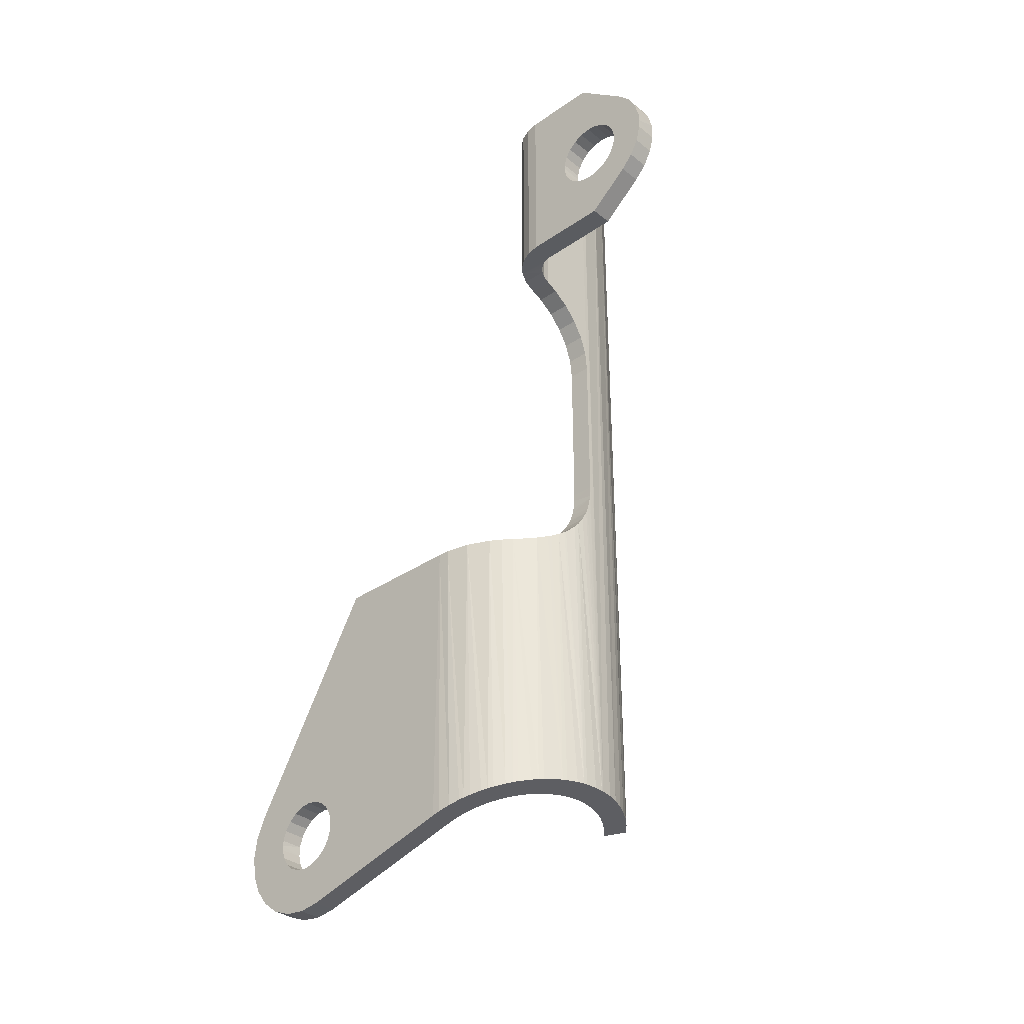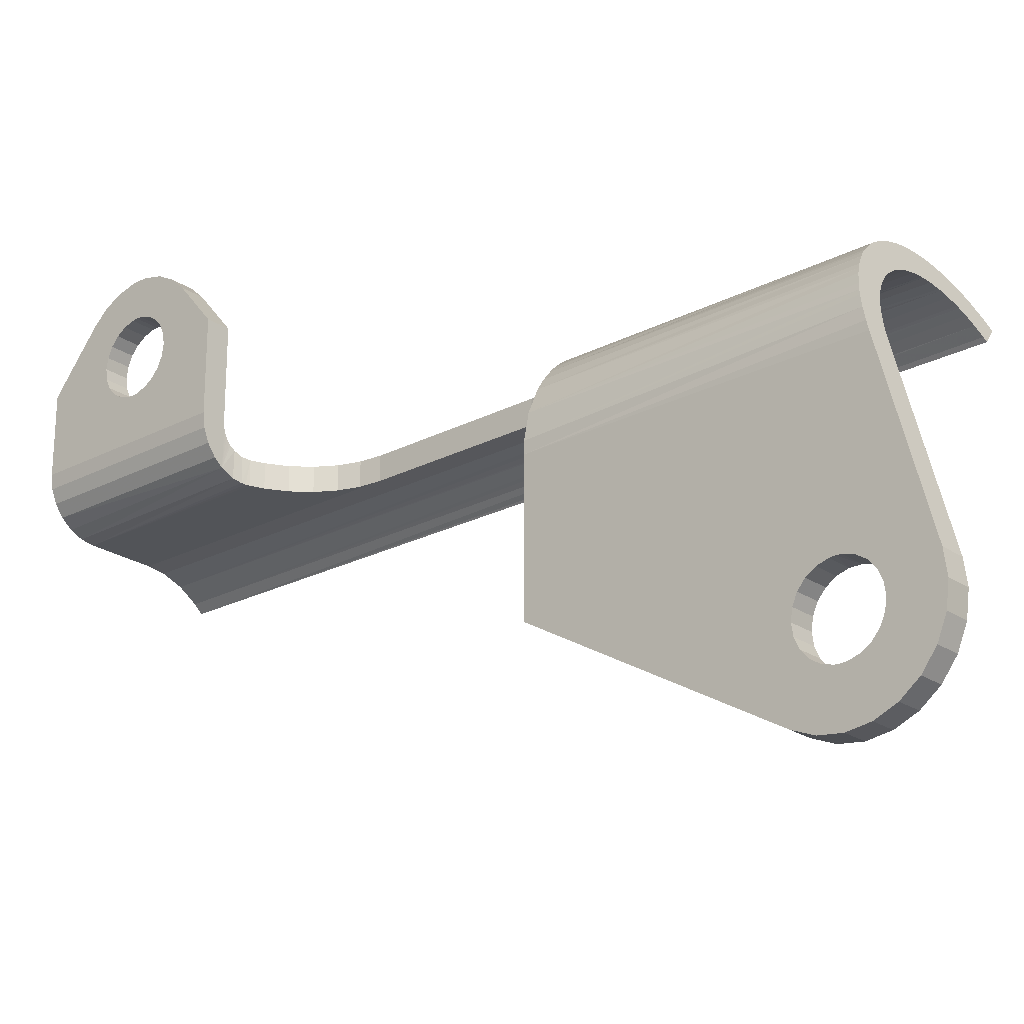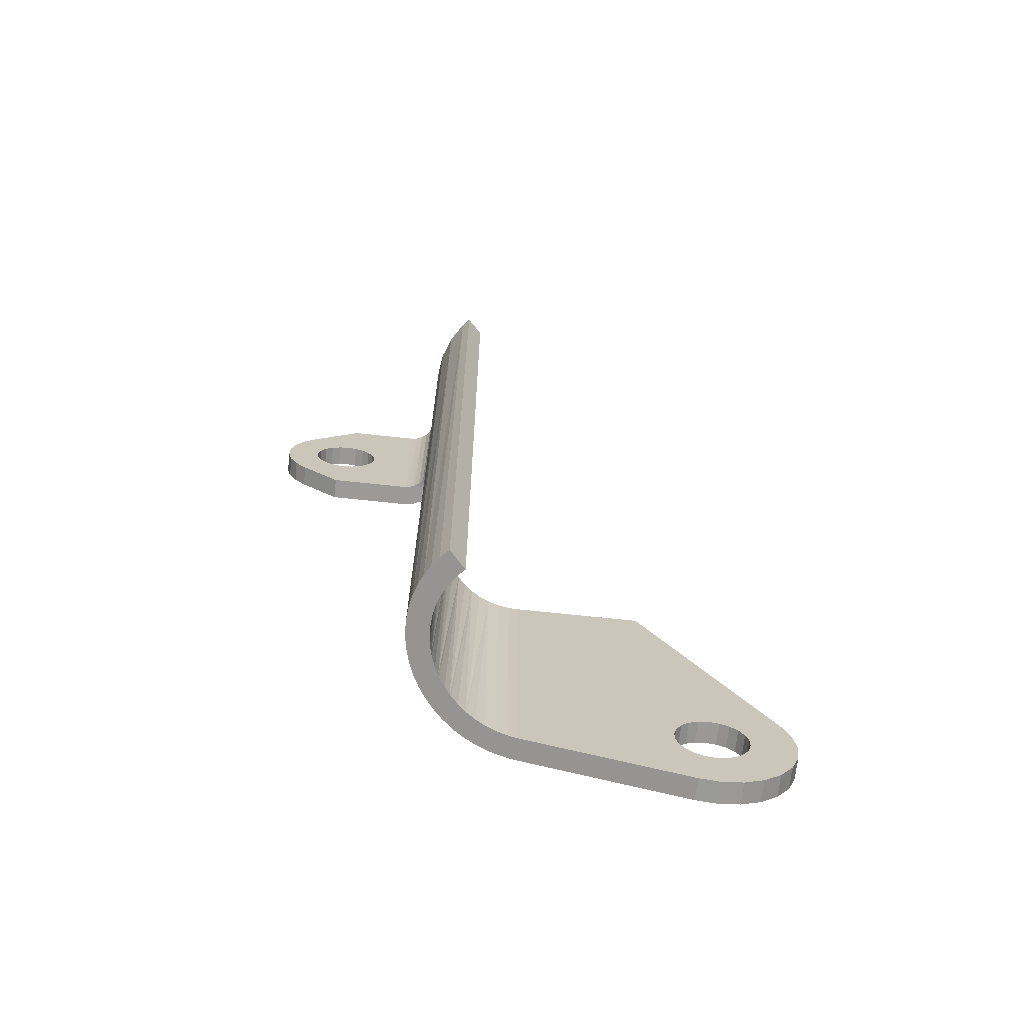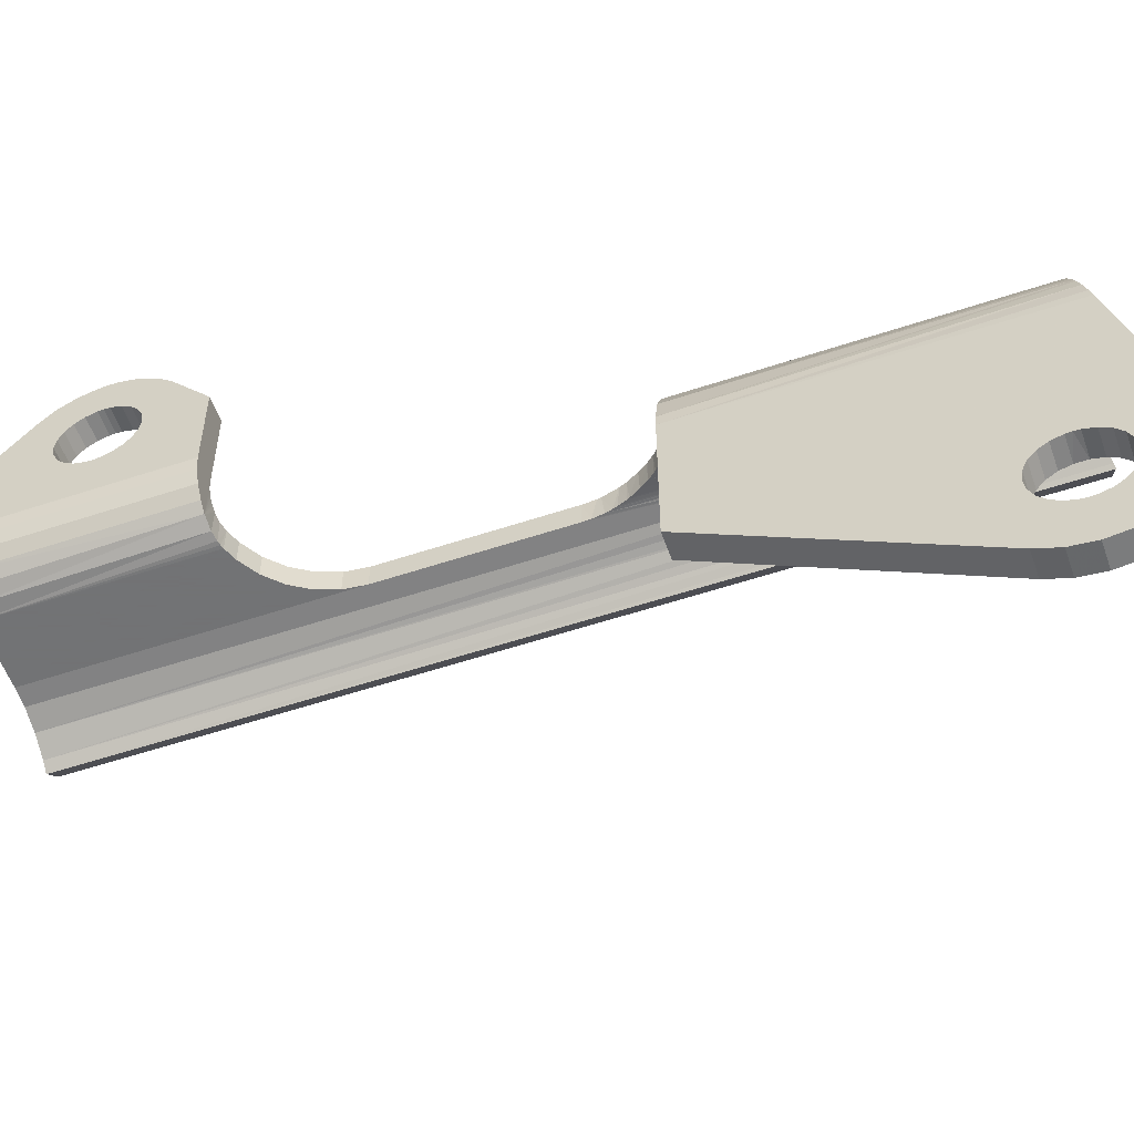
<metadata>
{"format":"obj","ext":"obj","renderer":"f3d","projection":"perspective","resolution":1024,"background":"white","views":[{"elev":-34.0,"azim":132.9,"up":"+Z"},{"elev":-23.1,"azim":131.3,"up":"+Y"},{"elev":-69.4,"azim":-96.1,"up":"+Z"},{"elev":-55.7,"azim":109.3,"up":"+Y"}]}
</metadata>
<code>
g 体 (1)
v 0 -19.19 -52.66
v 0 -20.32 -52.82
v 2.5 -20.32 -52.82
v 0 -18.15 -52.18
v 2.5 -19.19 -52.66
v 0 -17.29 -51.44
v 2.5 -18.15 -52.18
v 0 -16.68 -50.48
v 2.5 -17.29 -51.44
v 0 -16.36 -49.39
v 2.5 -16.68 -50.48
v 0 -16.36 -48.25
v 2.5 -16.32 -48.82
v 2.5 -16.36 -49.39
v 0 -16.68 -47.16
v 2.5 -16.36 -48.25
v 0 -17.29 -46.2
v 2.5 -16.68 -47.16
v 0 -18.15 -45.45
v 2.5 -17.29 -46.2
v 0 -19.19 -44.98
v 2.5 -18.15 -45.45
v 0 -20.32 -44.82
v 2.5 -19.19 -44.98
v 2.5 -20.32 -44.82
v 0 -21.44 -44.98
v 0 -22.48 -45.45
v 2.5 -21.44 -44.98
v 0 -23.34 -46.2
v 2.5 -22.48 -45.45
v 0 -23.95 -47.16
v 2.5 -23.34 -46.2
v 0 -24.28 -48.25
v 2.5 -23.95 -47.16
v 2.5 -24.28 -48.25
v 2.5 -24.32 -48.82
v 0 -24.28 -49.39
v 0 -23.95 -50.48
v 2.5 -24.28 -49.39
v 0 -23.34 -51.44
v 2.5 -23.95 -50.48
v 0 -22.48 -52.18
v 2.5 -23.34 -51.44
v 0 -21.44 -52.66
v 2.5 -22.48 -52.18
v 2.5 -21.44 -52.66
v 2.5 0 -52.69
v 2.5 -29.32 -48.82
v 2.5 -29.01 -51.15
v 2.5 0 -20
v 2.5 -28.11 -53.32
v 2.5 -29.01 -46.49
v 2.5 -17.99 -57.51
v 2.5 -14.07 -20
v 2.5 -28.11 -44.32
v 2.5 -26.68 -55.18
v 2.5 -24.82 -56.61
v 2.5 -22.65 -57.51
v 2.5 -20.32 -57.82
v 0 -14.07 -20
v 0 -28.11 -44.32
v 0 -20.32 -57.82
v 0 -22.65 -57.51
v 0 -24.82 -56.61
v 0 -26.68 -55.18
v 0 -28.11 -53.32
v 0 -29.01 -51.15
v 0 -29.32 -48.82
v 0 -29.01 -46.49
v 0 -17.99 -57.51
v 0 0 -52.69
v 0 0 -20
v -2.239 9.799 -50.07
v -1.209 8.887 -50.31
v -3.212 7.343 -50.72
v -2.314 6.397 -50.98
v -3.019 7.16 -50.77
v -0.8205 8.485 -50.42
v -0.2994 7.884 -50.58
v 0.4467 6.865 -50.85
v -1.685 5.556 -51.2
v -1.066 4.491 -51.49
v -1.605 5.434 -51.24
v 0.7845 6.32 -51
v -15.64 11.16 -49.7
v -14.19 9.082 -50.26
v -14.92 8.707 -50.36
v -14.53 11.65 -49.57
v -13.92 9.201 -50.23
v -4.501 11.23 -49.68
v -3.346 10.58 -49.86
v -5.113 8.725 -50.35
v -4.86 8.578 -50.39
v -2.852 10.25 -49.94
v -13.27 12.07 -49.46
v -12.88 9.576 -50.13
v -11.97 12.34 -49.38
v -11.95 9.808 -50.06
v -10.49 12.49 -49.34
v -9.519 12.49 -49.34
v -9.607 9.992 -50.01
v -3.918 7.938 -50.56
v 1.118 5.712 -51.16
v -16.77 10.51 -49.88
v -15.85 8.112 -50.52
v -11.69 9.857 -50.05
v -10.71 12.48 -49.35
v -10.58 9.983 -50.02
v -8.205 12.37 -49.38
v -8.155 9.828 -50.06
v -9.385 9.981 -50.02
v -6.969 12.13 -49.44
v -7.285 9.625 -50.11
v -5.72 11.74 -49.54
v -7.008 9.542 -50.13
v -5.899 9.12 -50.25
v -5.216 11.55 -49.6
v 1.634 4.573 -51.47
v -0.636 3.511 -51.75
v -7.802 12.31 -49.39
v -0.2851 2.371 -52.06
v 1.889 3.862 -51.66
v -17.85 9.728 -50.08
v -16.72 7.403 -50.71
v -18.84 8.839 -50.32
v 2.036 3.377 -51.79
v 2.311 2.165 -52.11
v -0.07208 1.198 -52.37
v 2.467 0.9028 -52.45
v -17.07 7.071 -50.8
v 2.44 1.225 -20
v 1.888 3.863 -20
v 0.7842 6.321 -20
v 0 7.5 -20
v -17.07 7.071 39
v -18.84 8.839 39
v -9.799 9.998 -12
v -9.859 12.5 -11.68
v -9.914 12.5 -11.31
v -10 12.5 -10
v -10 10 -10
v -9.968 10 -10.8
v -9.151 9.964 -14.03
v -9.15 12.47 -14.03
v -9.427 12.49 -13.34
v -9.624 9.993 -12.72
v -9.488 9.987 -13.16
v -7.886 12.32 -16.15
v -8.538 12.41 -15.21
v -8.461 9.881 -15.33
v -9.043 9.954 -14.27
v -6.144 11.89 -17.89
v -7.067 9.56 -17.08
v -6.286 9.285 -17.78
v -7.324 12.21 -16.81
v -7.296 9.627 -16.84
v -7.842 12.31 -16.2
v -7.888 9.774 -16.15
v -7.815 9.758 -16.24
v -4.402 11.18 -18.98
v -5.481 8.921 -18.36
v -5.12 8.728 -18.59
v -4.021 10.98 -19.16
v -5.237 11.56 -18.52
v -6.145 9.227 -17.89
v -5.912 11.81 -18.07
v -4.661 8.456 -18.85
v -1.661 9.311 -19.86
v -2.883 10.28 -19.58
v -3.87 7.9 -19.22
v -4.029 8.021 -19.15
v -3.09 7.228 -19.51
v -2.353 6.444 -19.72
v -0.2578 2.256 -20
v -0.05149 1.013 -20
v -0.8218 8.486 -19.97
v -1.681 5.55 -19.86
v -1.096 4.551 -19.94
v -1.407 9.078 -19.9
v -0.6182 3.462 -19.98
v -10.49 12.49 39
v -10 12.5 8
v -10 12.5 39
v -13.16 12.09 39
v -15.67 11.14 39
v -17.93 9.663 39
v -16.19 7.853 39
v -14.19 9.081 39
v -11.95 9.808 39
v -10 10 8
v -10 10 39
v -3 12.5 39
v -3 12.5 17.54
v -6.235 12.5 15.82
v -7.818 12.5 14.23
v -4.339 12.5 17.01
v -9.01 12.5 12.34
v -9.749 12.5 10.23
v -0.1022 14.72 39
v 0 15.5 39
v -0.01857 15.17 18
v 0 15.5 18
v -0.1022 14.72 18
v -0.2471 14.31 18
v -0.4019 14 39
v -0.8787 13.38 39
v -0.402 14 17.99
v -0.712 13.56 17.97
v -1.5 12.9 39
v -0.879 13.38 17.96
v -2.224 12.6 39
v -1.358 12.99 17.91
v -2.143 12.62 17.77
v -4.339 10 17.01
v -3 10 17.54
v -6.235 10 15.82
v -7.818 10 14.23
v -9.01 10 12.34
v -9.749 10 10.23
v -3 10 39
v -2.219 10.06 17.75
v -2.631 10.01 17.65
v 0 10.89 18
v -1.312 10.27 17.91
v -1.576 10.19 39
v 0.8891 11.61 39
v -0.25 10.74 39
v 1.763 12.75 18
v 1.763 12.75 39
v 2.313 14.08 18
v 2.313 14.08 39
v 2.5 15.5 18
v 2.5 15.5 39
v 0.8891 11.61 18
v 2.5 23.61 39
v 0 23.61 39
v 2.5 24.85 18
v 0 24.85 18
v 0 29.44 21.85
v 2.5 29.44 21.85
v 0 30.8 23.31
v 2.5 30.8 23.31
v 0 31.75 25.06
v 2.5 31.75 25.06
v 0 32.24 26.98
v 0 32.24 28.97
v 2.5 32.24 28.97
v 2.5 32.3 27.98
v 0 31.75 30.9
v 2.5 31.75 30.9
v 0 30.8 32.65
v 2.5 30.8 32.65
v 0 29.44 34.11
v 2.5 29.44 34.11
v 2.5 32.24 26.98
v 2.5 20.3 27.98
v 2.5 28.3 27.98
v 2.5 28.26 28.55
v 2.5 20.34 27.41
v 2.5 27.94 29.64
v 2.5 20.34 28.55
v 2.5 28.26 27.41
v 2.5 22.14 31.34
v 2.5 23.17 31.82
v 2.5 20.66 26.32
v 2.5 27.94 26.32
v 2.5 20.66 29.64
v 2.5 23.17 24.14
v 2.5 26.46 24.61
v 2.5 25.43 24.14
v 2.5 27.32 25.36
v 2.5 27.32 30.6
v 2.5 21.28 30.6
v 2.5 21.28 25.36
v 2.5 24.3 23.98
v 2.5 26.46 31.34
v 2.5 25.43 31.82
v 2.5 22.14 24.61
v 2.5 24.3 31.98
v 0 28.3 27.98
v 0 20.34 28.55
v 0 20.3 27.98
v 0 28.26 28.55
v 0 28.26 27.41
v 0 27.94 26.32
v 0 20.66 29.64
v 0 27.32 25.36
v 0 22.14 24.61
v 0 23.17 24.14
v 0 20.34 27.41
v 0 27.94 29.64
v 0 26.46 24.61
v 0 25.43 24.14
v 0 21.28 30.6
v 0 23.17 31.82
v 0 26.46 31.34
v 0 25.43 31.82
v 0 27.32 30.6
v 0 21.28 25.36
v 0 20.66 26.32
v 0 24.3 31.98
v 0 22.14 31.34
v 0 24.3 23.98
f 1 2 3
f 4 1 5
f 6 4 7
f 8 6 9
f 10 8 11
f 12 10 13
f 10 14 13
f 15 12 16
f 17 15 18
f 19 17 20
f 21 19 22
f 23 21 24
f 24 25 23
f 22 24 21
f 20 22 19
f 18 20 17
f 16 18 15
f 13 16 12
f 11 14 10
f 9 11 8
f 7 9 6
f 5 7 4
f 3 5 1
f 26 23 25
f 27 26 28
f 29 27 30
f 31 29 32
f 33 31 34
f 33 35 36
f 36 37 33
f 38 37 39
f 40 38 41
f 42 40 43
f 44 42 45
f 2 44 46
f 46 3 2
f 45 46 44
f 43 45 42
f 41 43 40
f 39 41 38
f 36 39 37
f 34 35 33
f 32 34 31
f 30 32 29
f 28 30 27
f 25 28 26
f 47 16 13
f 48 36 35
f 48 49 39
f 13 14 47
f 47 50 18
f 39 36 48
f 49 51 41
f 18 16 47
f 52 35 34
f 41 39 49
f 14 11 47
f 35 52 48
f 53 47 9
f 50 20 18
f 54 55 30
f 34 55 52
f 51 56 43
f 56 57 45
f 57 58 46
f 58 59 3
f 9 7 53
f 50 22 20
f 30 28 54
f 34 32 55
f 45 43 56
f 3 46 58
f 11 9 47
f 50 54 24
f 32 30 55
f 46 45 57
f 53 5 3
f 24 22 50
f 43 41 51
f 7 5 53
f 28 25 54
f 25 24 54
f 3 59 53
f 60 61 55
f 55 54 60
f 62 59 58
f 63 58 57
f 64 57 56
f 65 56 51
f 66 51 49
f 67 49 48
f 68 48 52
f 69 52 55
f 55 61 69
f 52 69 68
f 48 68 67
f 49 67 66
f 51 66 65
f 56 65 64
f 57 64 63
f 58 63 62
f 70 53 59
f 59 62 70
f 68 33 37
f 69 61 31
f 71 12 15
f 67 37 38
f 37 67 68
f 61 29 31
f 15 72 71
f 71 6 8
f 63 44 2
f 64 42 44
f 65 40 42
f 66 38 40
f 68 69 33
f 61 27 29
f 60 26 27
f 15 17 72
f 8 10 71
f 70 4 6
f 44 63 64
f 40 65 66
f 31 33 69
f 60 23 26
f 10 12 71
f 70 1 4
f 42 64 65
f 27 61 60
f 72 19 21
f 6 71 70
f 70 62 2
f 38 66 67
f 17 19 72
f 2 62 63
f 2 1 70
f 21 60 72
f 21 23 60
f 73 74 75
f 76 77 78
f 79 80 81
f 82 83 84
f 85 86 87
f 85 88 89
f 90 91 92
f 93 91 94
f 74 77 75
f 77 74 78
f 80 83 81
f 83 80 84
f 89 86 85
f 88 95 96
f 95 97 98
f 99 100 101
f 91 93 92
f 94 102 93
f 78 79 76
f 84 103 82
f 104 87 105
f 96 89 88
f 97 106 98
f 97 107 108
f 108 107 99
f 109 110 111
f 112 113 110
f 112 114 115
f 116 115 114
f 94 73 102
f 81 76 79
f 87 104 85
f 108 106 97
f 100 111 101
f 111 100 109
f 115 113 112
f 114 117 116
f 75 102 73
f 118 119 82
f 98 96 95
f 109 120 110
f 117 90 116
f 82 103 118
f 101 108 99
f 92 116 90
f 121 119 122
f 123 105 124
f 110 120 112
f 119 118 122
f 124 125 123
f 122 126 121
f 127 128 121
f 105 123 104
f 121 126 127
f 71 128 129
f 71 47 53
f 127 129 128
f 53 70 71
f 129 47 71
f 124 130 125
f 72 131 132
f 132 133 72
f 54 50 72
f 72 50 131
f 133 134 72
f 72 60 54
f 135 136 125
f 125 130 135
f 137 138 139
f 140 141 142
f 142 139 140
f 143 144 145
f 138 137 146
f 146 145 138
f 146 147 145
f 148 149 150
f 149 144 151
f 144 143 151
f 151 150 149
f 152 153 154
f 155 156 153
f 157 158 159
f 159 155 157
f 157 148 158
f 159 156 155
f 153 152 155
f 160 161 162
f 162 163 160
f 164 165 161
f 161 160 164
f 164 166 165
f 166 152 165
f 162 167 163
f 168 169 170
f 169 163 171
f 171 170 169
f 170 172 168
f 172 173 168
f 134 174 175
f 134 176 177
f 177 178 134
f 176 179 177
f 179 168 177
f 178 180 134
f 180 174 134
f 175 72 134
f 173 177 168
f 167 171 163
f 154 165 152
f 150 158 148
f 145 147 143
f 139 142 137
f 50 129 127
f 50 47 129
f 131 126 122
f 131 127 126
f 132 103 84
f 132 118 103
f 132 122 118
f 133 80 79
f 133 84 80
f 134 79 78
f 78 176 134
f 176 73 94
f 176 78 74
f 74 73 176
f 94 168 179
f 94 169 168
f 117 163 169
f 169 94 91
f 91 90 169
f 117 164 160
f 160 163 117
f 120 166 164
f 164 117 114
f 114 112 164
f 120 152 166
f 120 155 152
f 120 157 155
f 100 148 157
f 157 120 109
f 157 109 100
f 99 149 148
f 99 145 144
f 181 182 140
f 181 183 182
f 140 99 181
f 140 139 99
f 139 138 99
f 138 145 99
f 144 149 99
f 181 99 107
f 107 184 181
f 107 97 184
f 185 184 95
f 95 88 185
f 186 185 85
f 85 104 186
f 136 186 123
f 123 125 136
f 104 123 186
f 88 85 185
f 97 95 184
f 100 99 148
f 164 112 120
f 169 90 117
f 94 179 176
f 79 134 133
f 84 133 132
f 122 132 131
f 127 131 50
f 135 124 105
f 135 130 124
f 187 87 86
f 187 105 87
f 188 96 98
f 188 86 89
f 89 96 188
f 72 175 128
f 128 71 72
f 174 180 119
f 119 121 174
f 180 178 81
f 81 83 180
f 83 82 180
f 82 119 180
f 177 173 75
f 75 77 177
f 77 76 177
f 76 81 177
f 92 170 171
f 92 93 172
f 172 170 92
f 93 102 172
f 102 75 172
f 171 167 92
f 113 161 165
f 113 115 162
f 162 161 113
f 115 116 162
f 116 92 162
f 165 154 113
f 154 153 113
f 101 151 143
f 143 147 101
f 101 150 151
f 111 110 156
f 159 101 111
f 156 159 111
f 110 113 156
f 159 158 101
f 158 150 101
f 189 141 190
f 98 142 141
f 141 189 98
f 190 191 189
f 108 101 146
f 137 98 106
f 106 108 137
f 146 137 108
f 137 142 98
f 147 146 101
f 153 156 113
f 167 162 92
f 173 172 75
f 178 177 81
f 121 128 174
f 175 174 128
f 98 189 188
f 86 188 187
f 105 187 135
f 141 140 182
f 182 190 141
f 183 192 193
f 183 194 195
f 193 196 183
f 183 197 198
f 196 194 183
f 195 197 183
f 198 182 183
f 199 200 201
f 200 202 201
f 199 203 204
f 204 205 199
f 206 205 207
f 207 208 206
f 209 206 210
f 211 209 212
f 192 211 213
f 213 193 192
f 212 213 211
f 210 212 209
f 208 210 206
f 204 207 205
f 201 203 199
f 191 214 215
f 191 216 214
f 191 217 216
f 191 218 217
f 191 190 219
f 219 218 191
f 215 220 191
f 219 190 182
f 218 219 198
f 217 218 197
f 216 217 195
f 214 216 194
f 193 213 221
f 221 222 193
f 214 196 193
f 193 215 214
f 223 203 201
f 223 207 204
f 223 210 208
f 223 212 210
f 208 207 223
f 204 203 223
f 224 213 212
f 212 223 224
f 224 221 213
f 201 202 223
f 222 215 193
f 194 196 214
f 195 194 216
f 197 195 217
f 198 197 218
f 182 198 219
f 220 221 224
f 220 215 222
f 222 221 220
f 225 224 223
f 226 227 223
f 228 229 226
f 230 231 229
f 232 233 231
f 231 230 232
f 229 228 230
f 226 234 228
f 223 234 226
f 223 227 225
f 224 225 220
f 181 184 189
f 191 220 192
f 191 183 181
f 189 191 181
f 225 211 192
f 192 220 225
f 184 185 188
f 185 186 187
f 186 136 135
f 188 189 184
f 135 187 186
f 231 233 200
f 233 235 236
f 187 188 185
f 227 209 211
f 231 199 205
f 236 200 233
f 211 225 227
f 226 206 209
f 229 205 206
f 200 199 231
f 209 227 226
f 205 229 231
f 206 226 229
f 192 183 191
f 202 230 228
f 202 232 230
f 237 232 202
f 228 234 202
f 234 223 202
f 202 238 237
f 238 239 240
f 240 237 238
f 240 239 241
f 242 241 243
f 244 243 245
f 246 247 248
f 248 245 246
f 247 246 249
f 250 249 251
f 252 251 253
f 253 254 252
f 251 252 250
f 249 250 247
f 248 255 245
f 245 255 244
f 243 244 242
f 241 242 240
f 235 254 253
f 253 236 235
f 233 232 256
f 255 248 257
f 247 258 257
f 232 259 256
f 257 248 247
f 250 260 258
f 256 261 233
f 244 255 262
f 258 247 250
f 233 263 264
f 232 265 259
f 242 244 266
f 257 262 255
f 264 235 233
f 261 267 233
f 232 237 268
f 240 269 270
f 240 242 271
f 262 266 244
f 252 272 260
f 233 273 263
f 232 274 265
f 237 275 268
f 271 269 240
f 260 250 252
f 254 276 272
f 254 235 277
f 267 273 233
f 268 278 232
f 266 271 242
f 277 276 254
f 278 274 232
f 272 252 254
f 264 279 235
f 279 277 235
f 270 237 240
f 270 275 237
f 246 245 280
f 200 281 282
f 249 246 283
f 245 284 280
f 282 202 200
f 280 283 246
f 243 285 284
f 200 286 281
f 284 245 243
f 241 287 285
f 202 288 289
f 282 290 202
f 251 249 291
f 285 243 241
f 239 292 287
f 239 238 293
f 289 238 202
f 200 294 286
f 200 236 295
f 253 296 297
f 253 251 298
f 283 291 249
f 293 292 239
f 202 299 288
f 290 300 202
f 236 301 295
f 298 296 253
f 287 241 239
f 300 299 202
f 295 302 200
f 291 298 251
f 302 294 200
f 297 236 253
f 289 303 238
f 303 293 238
f 297 301 236
f 277 279 301
f 276 277 297
f 272 276 296
f 260 272 298
f 258 260 291
f 283 280 257
f 284 262 257
f 257 280 284
f 266 262 284
f 271 266 285
f 269 271 287
f 270 269 292
f 275 270 293
f 293 303 275
f 292 293 270
f 287 292 269
f 285 287 271
f 284 285 266
f 257 258 283
f 291 283 258
f 298 291 260
f 296 298 272
f 297 296 276
f 301 297 277
f 268 275 303
f 278 268 289
f 274 278 288
f 265 274 299
f 259 265 300
f 290 282 256
f 281 261 256
f 256 282 281
f 267 261 281
f 273 267 286
f 263 273 294
f 264 263 302
f 279 264 295
f 295 301 279
f 302 295 264
f 294 302 263
f 286 294 273
f 281 286 267
f 256 259 290
f 300 290 259
f 299 300 265
f 288 299 274
f 289 288 278
f 303 289 268

</code>
